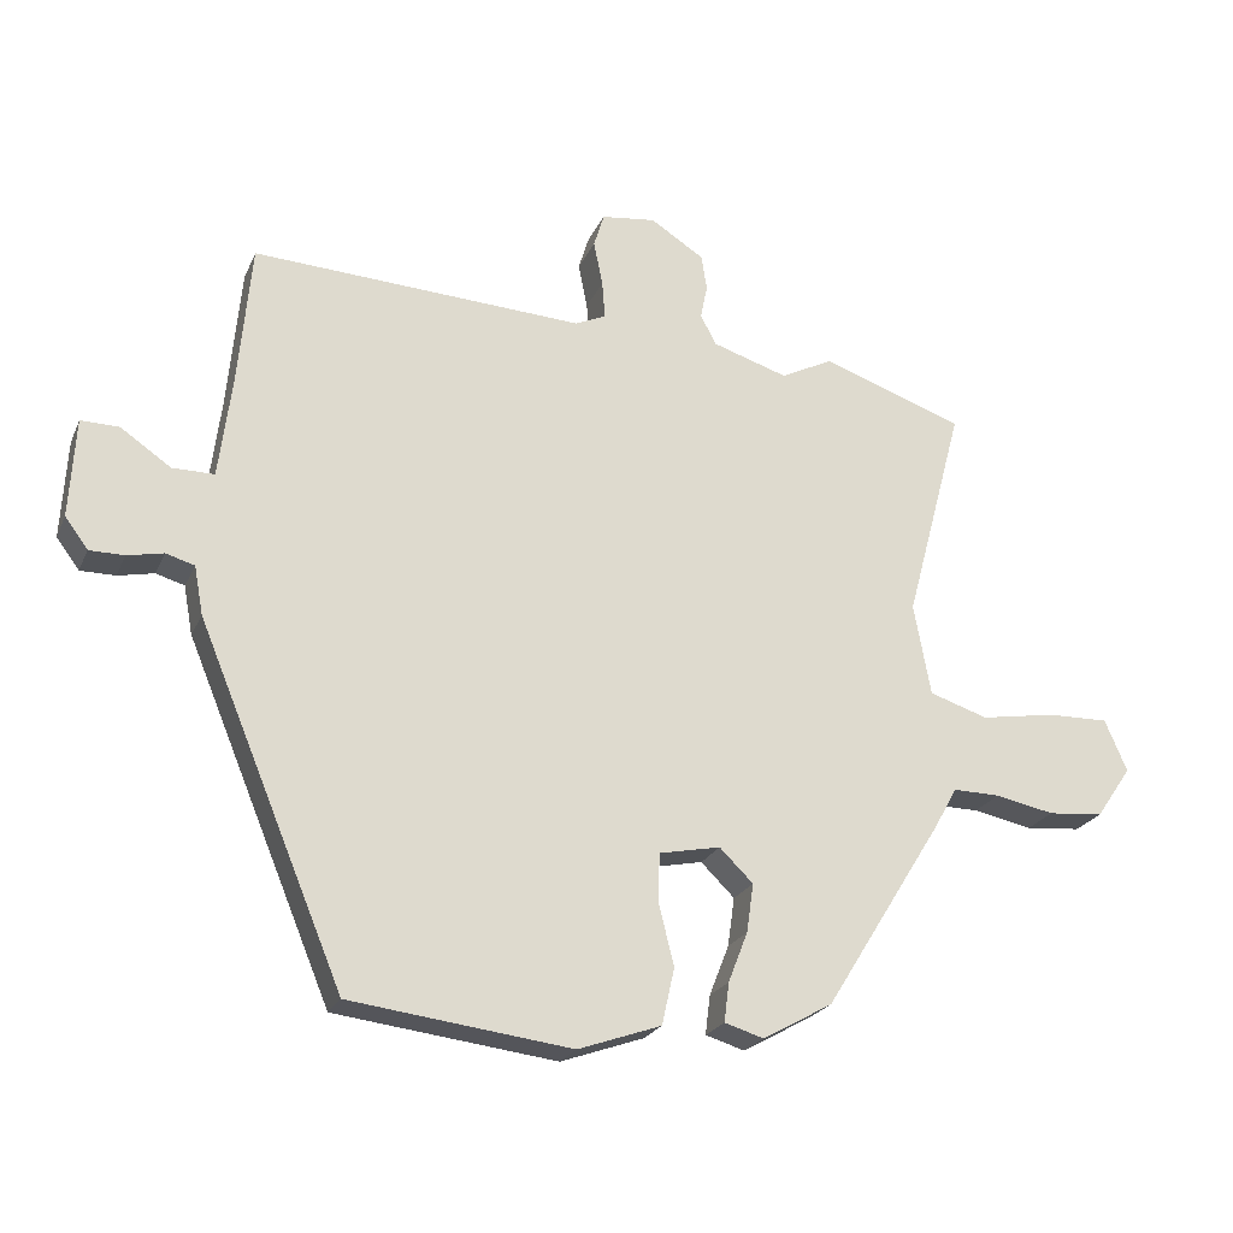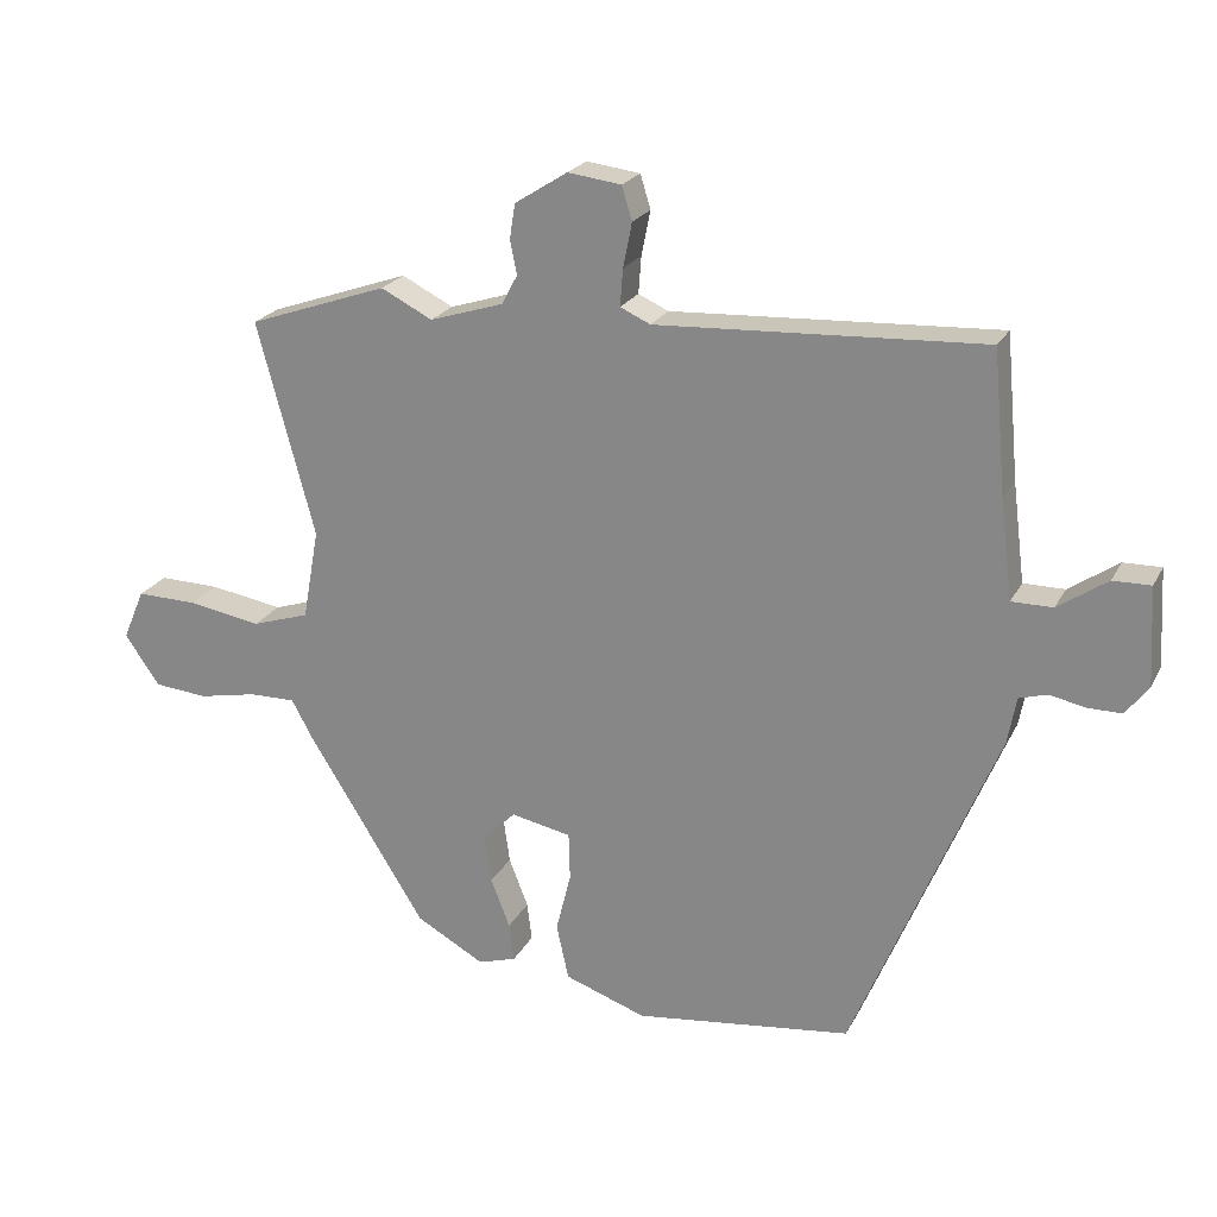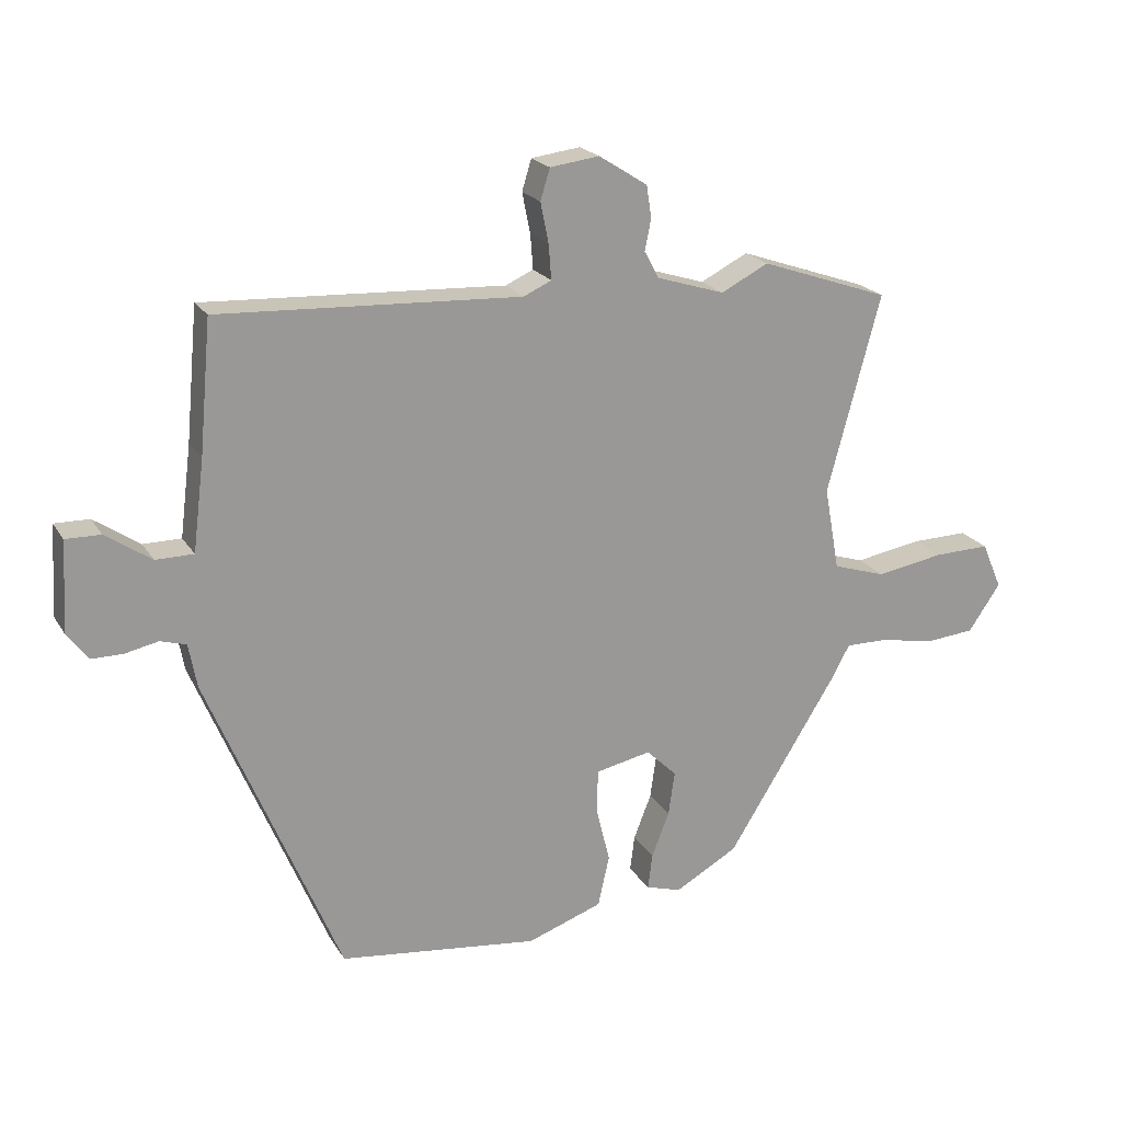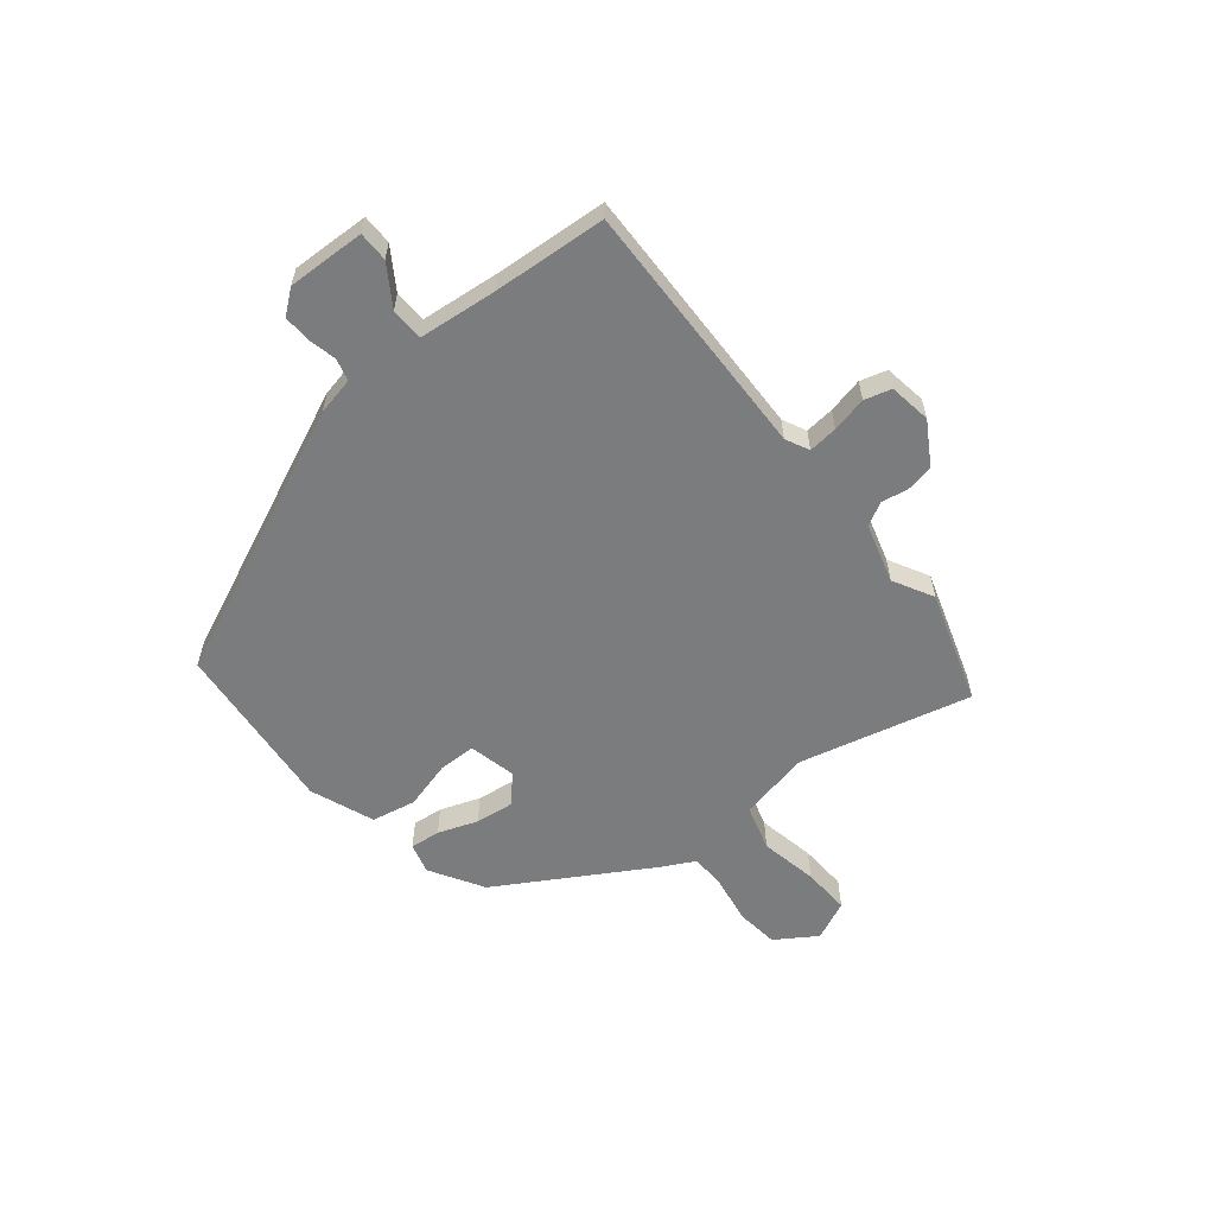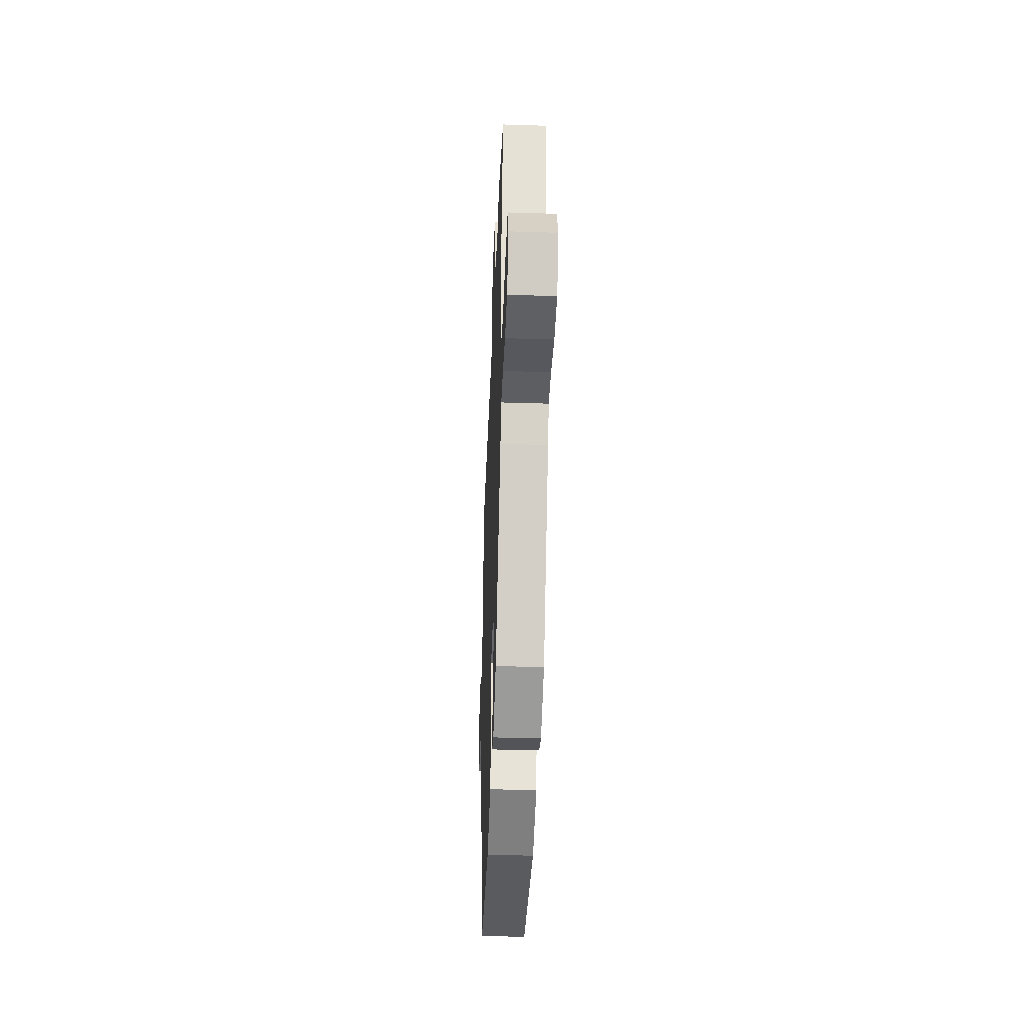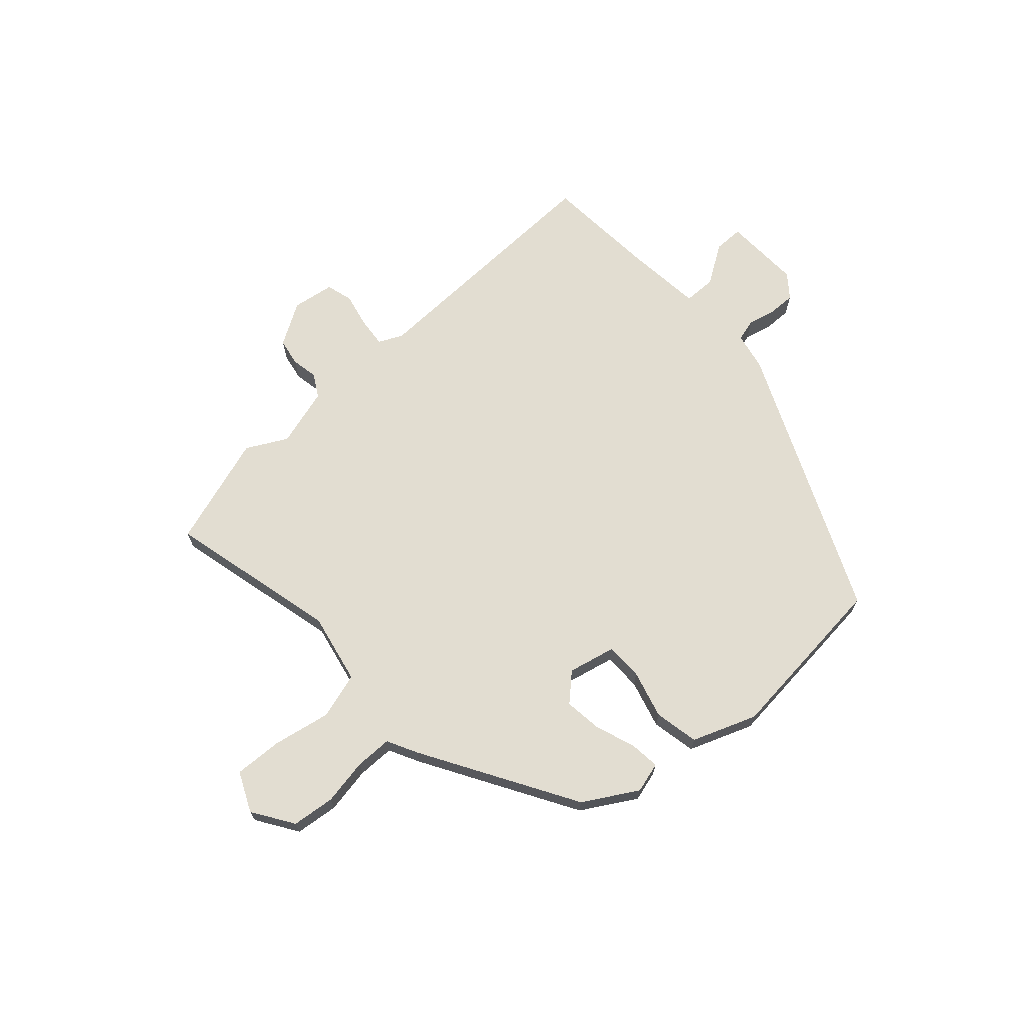
<metadata>
{"format":"obj","ext":"obj","renderer":"f3d","projection":"perspective","resolution":1024,"background":"white","views":[{"elev":-23.0,"azim":-19.5,"up":"+Z"},{"elev":22.3,"azim":-158.6,"up":"+Z"},{"elev":20.9,"azim":-23.2,"up":"+Z"},{"elev":-58.6,"azim":-49.6,"up":"+Y"},{"elev":-40.2,"azim":87.8,"up":"+Z"},{"elev":68.5,"azim":139.2,"up":"+Y"}]}
</metadata>
<code>
v -0.34 0.07 -0.501
v -0.549 0.07 0
v -0.562 0.07 0.07
v -0.603 0.07 0.082
v -0.655 0.07 0.071
v -0.705 0.07 0.071
v -0.738 0.07 0.115
v -0.73 0.07 0.258
v -0.675 0.07 0.257
v -0.603 0.07 0.208
v -0.543 0.07 0.208
v -0.525 0.07 0.352
v -0.506 0.07 0.559
v -0.03 0.07 0.535
v 0.014 0.07 0.555
v 0.01 0.07 0.609
v -0.003 0.07 0.674
v 0.012 0.07 0.723
v 0.09 0.07 0.733
v 0.167 0.07 0.684
v 0.175 0.07 0.633
v 0.165 0.07 0.584
v 0.188 0.07 0.541
v 0.296 0.07 0.507
v 0.371 0.07 0.545
v 0.575 0.07 0.474
v 0.491 0.07 0.161
v 0.515 0.07 0.029
v 0.599 0.07 0.002
v 0.706 0.07 0.02
v 0.795 0.07 0.022
v 0.827 0.07 -0.052
v 0.776 0.07 -0.126
v 0.697 0.07 -0.133
v 0.612 0.07 -0.116
v 0.544 0.07 -0.115
v 0.514 0.07 -0.17
v 0.341 0.07 -0.447
v 0.241 0.07 -0.503
v 0.185 0.07 -0.486
v 0.192 0.07 -0.43
v 0.22 0.07 -0.358
v 0.23 0.07 -0.288
v 0.182 0.07 -0.241
v 0.094 0.07 -0.259
v 0.092 0.07 -0.328
v 0.114 0.07 -0.417
v 0.096 0.07 -0.498
v -0.023 0.07 -0.54
v -0.34 0 -0.501
v -0.549 0 0
v -0.562 0 0.07
v -0.603 0 0.082
v -0.655 0 0.071
v -0.705 0 0.071
v -0.738 0 0.115
v -0.73 0 0.258
v -0.675 0 0.257
v -0.603 0 0.208
v -0.543 0 0.208
v -0.525 0 0.352
v -0.506 0 0.559
v -0.03 0 0.535
v 0.014 0 0.555
v 0.01 0 0.609
v -0.003 0 0.674
v 0.012 0 0.723
v 0.09 0 0.733
v 0.167 0 0.684
v 0.175 0 0.633
v 0.165 0 0.584
v 0.188 0 0.541
v 0.296 0 0.507
v 0.371 0 0.545
v 0.575 0 0.474
v 0.491 0 0.161
v 0.515 0 0.029
v 0.599 0 0.002
v 0.706 0 0.02
v 0.795 0 0.022
v 0.827 0 -0.052
v 0.776 0 -0.126
v 0.697 0 -0.133
v 0.612 0 -0.116
v 0.544 0 -0.115
v 0.514 0 -0.17
v 0.341 0 -0.447
v 0.241 0 -0.503
v 0.185 0 -0.486
v 0.192 0 -0.43
v 0.22 0 -0.358
v 0.23 0 -0.288
v 0.182 0 -0.241
v 0.094 0 -0.259
v 0.092 0 -0.328
v 0.114 0 -0.417
v 0.096 0 -0.498
v -0.023 0 -0.54
f 1 2 3
f 49 1 3
f 48 49 3
f 47 48 3
f 46 47 3
f 45 46 3
f 44 45 3
f 40 41 42
f 39 40 42
f 38 39 42
f 37 38 42
f 36 37 42
f 36 42 43
f 33 34 35
f 32 33 35
f 31 32 35
f 30 31 35
f 29 30 35
f 28 29 35 36
f 24 25 26 27
f 23 24 27 28
f 20 21 22
f 19 20 22
f 18 19 22
f 17 18 22
f 16 17 22
f 15 16 22 23
f 36 43 44
f 28 36 44
f 23 28 44
f 15 23 44
f 14 15 44
f 8 9 10
f 7 8 10
f 6 7 10
f 5 6 10
f 4 5 10
f 3 4 10 11
f 44 3 11
f 12 13 14 44
f 11 12 44
f 52 51 50
f 52 50 98
f 52 98 97
f 52 97 96
f 52 96 95
f 52 95 94
f 52 94 93
f 91 90 89
f 91 89 88
f 91 88 87
f 91 87 86
f 91 86 85
f 92 91 85
f 84 83 82
f 84 82 81
f 84 81 80
f 84 80 79
f 84 79 78
f 85 84 78 77
f 76 75 74 73
f 77 76 73 72
f 71 70 69
f 71 69 68
f 71 68 67
f 71 67 66
f 71 66 65
f 72 71 65 64
f 93 92 85
f 93 85 77
f 93 77 72
f 93 72 64
f 93 64 63
f 59 58 57
f 59 57 56
f 59 56 55
f 59 55 54
f 59 54 53
f 60 59 53 52
f 60 52 93
f 93 63 62 61
f 93 61 60
f 1 50 51 2
f 2 51 52 3
f 3 52 53 4
f 4 53 54 5
f 5 54 55 6
f 6 55 56 7
f 7 56 57 8
f 8 57 58 9
f 9 58 59 10
f 10 59 60 11
f 11 60 61 12
f 12 61 62 13
f 13 62 63 14
f 14 63 64 15
f 15 64 65 16
f 16 65 66 17
f 17 66 67 18
f 18 67 68 19
f 19 68 69 20
f 20 69 70 21
f 21 70 71 22
f 22 71 72 23
f 23 72 73 24
f 24 73 74 25
f 25 74 75 26
f 26 75 76 27
f 27 76 77 28
f 28 77 78 29
f 29 78 79 30
f 30 79 80 31
f 31 80 81 32
f 32 81 82 33
f 33 82 83 34
f 34 83 84 35
f 35 84 85 36
f 36 85 86 37
f 37 86 87 38
f 38 87 88 39
f 39 88 89 40
f 40 89 90 41
f 41 90 91 42
f 42 91 92 43
f 43 92 93 44
f 44 93 94 45
f 45 94 95 46
f 46 95 96 47
f 47 96 97 48
f 48 97 98 49
f 49 98 50 1

</code>
